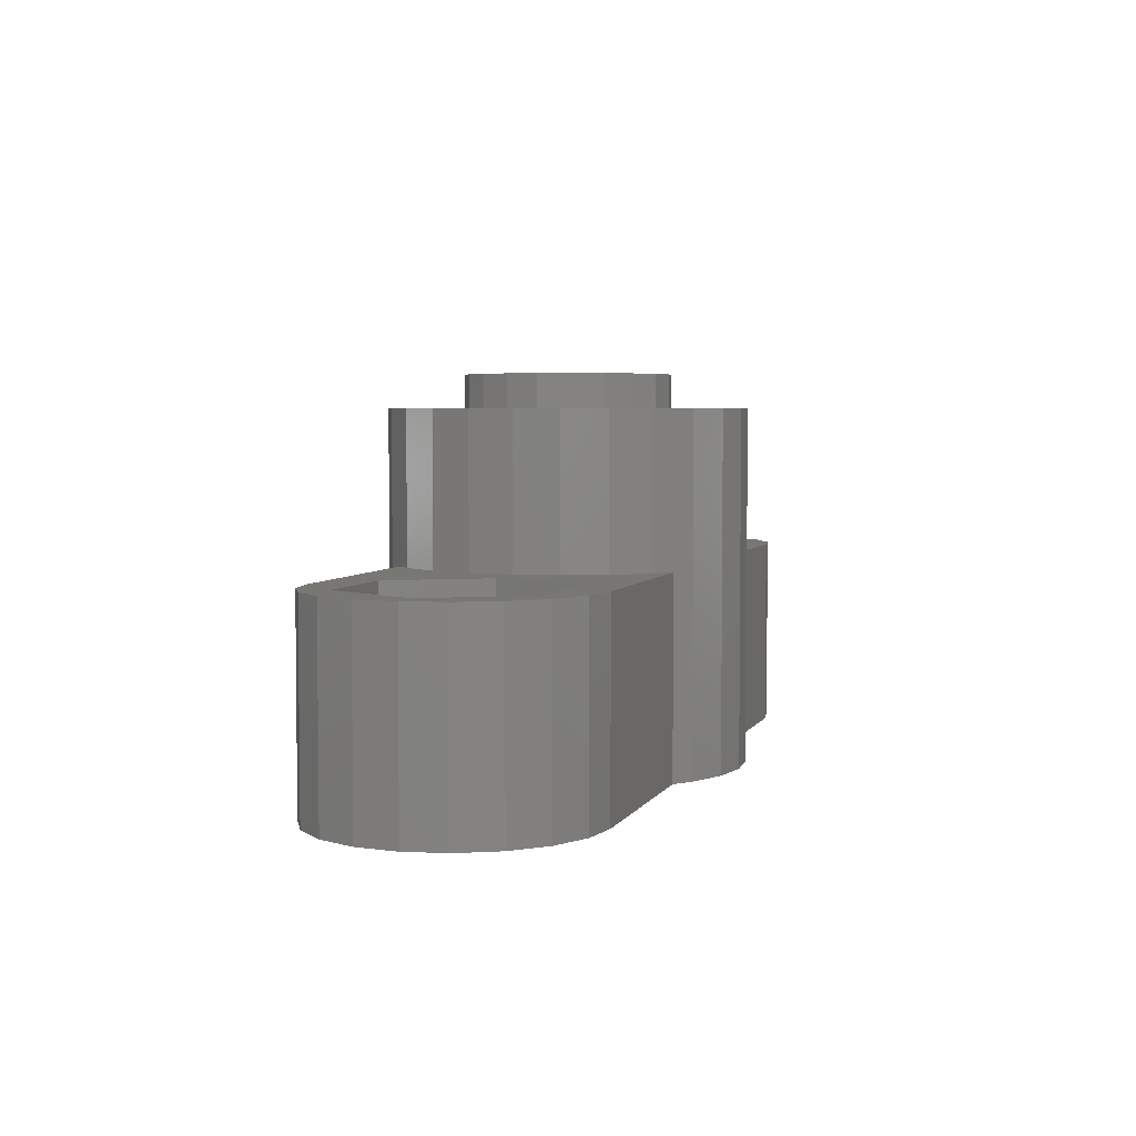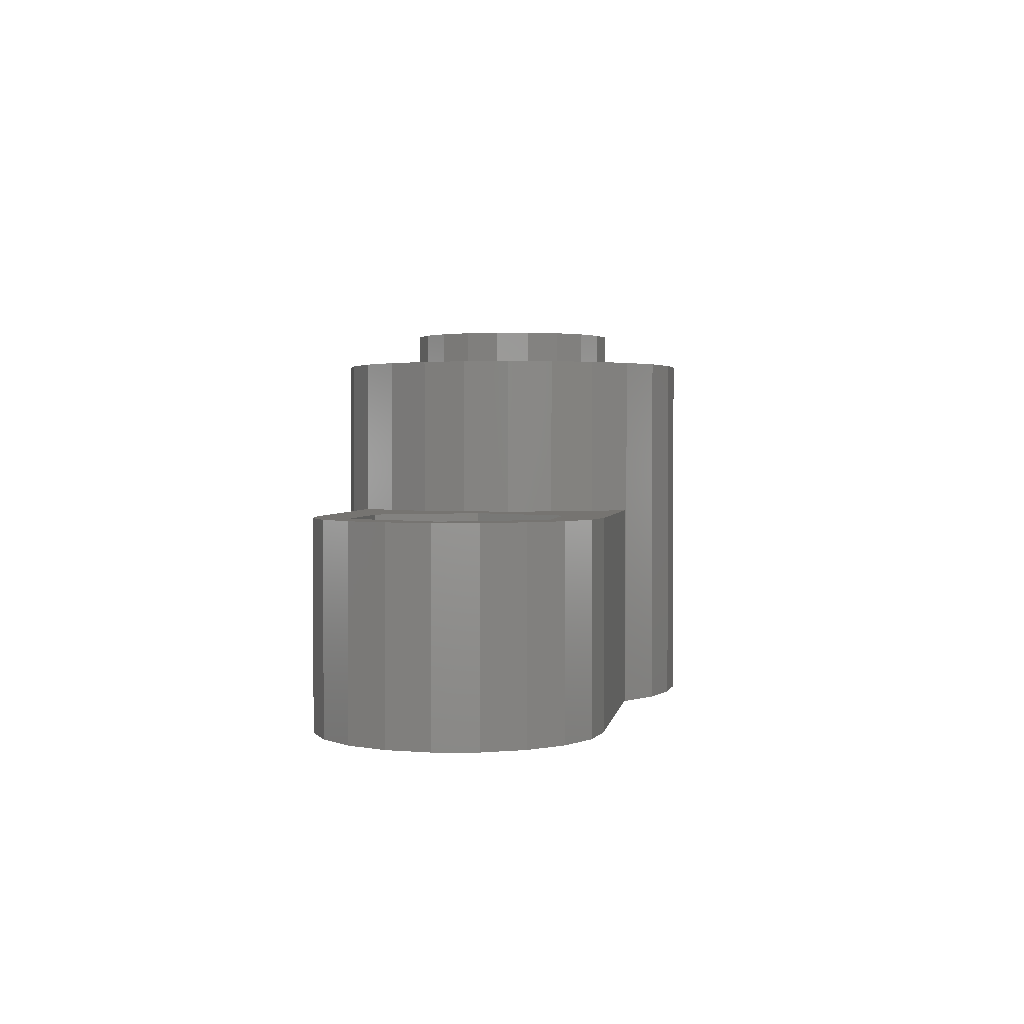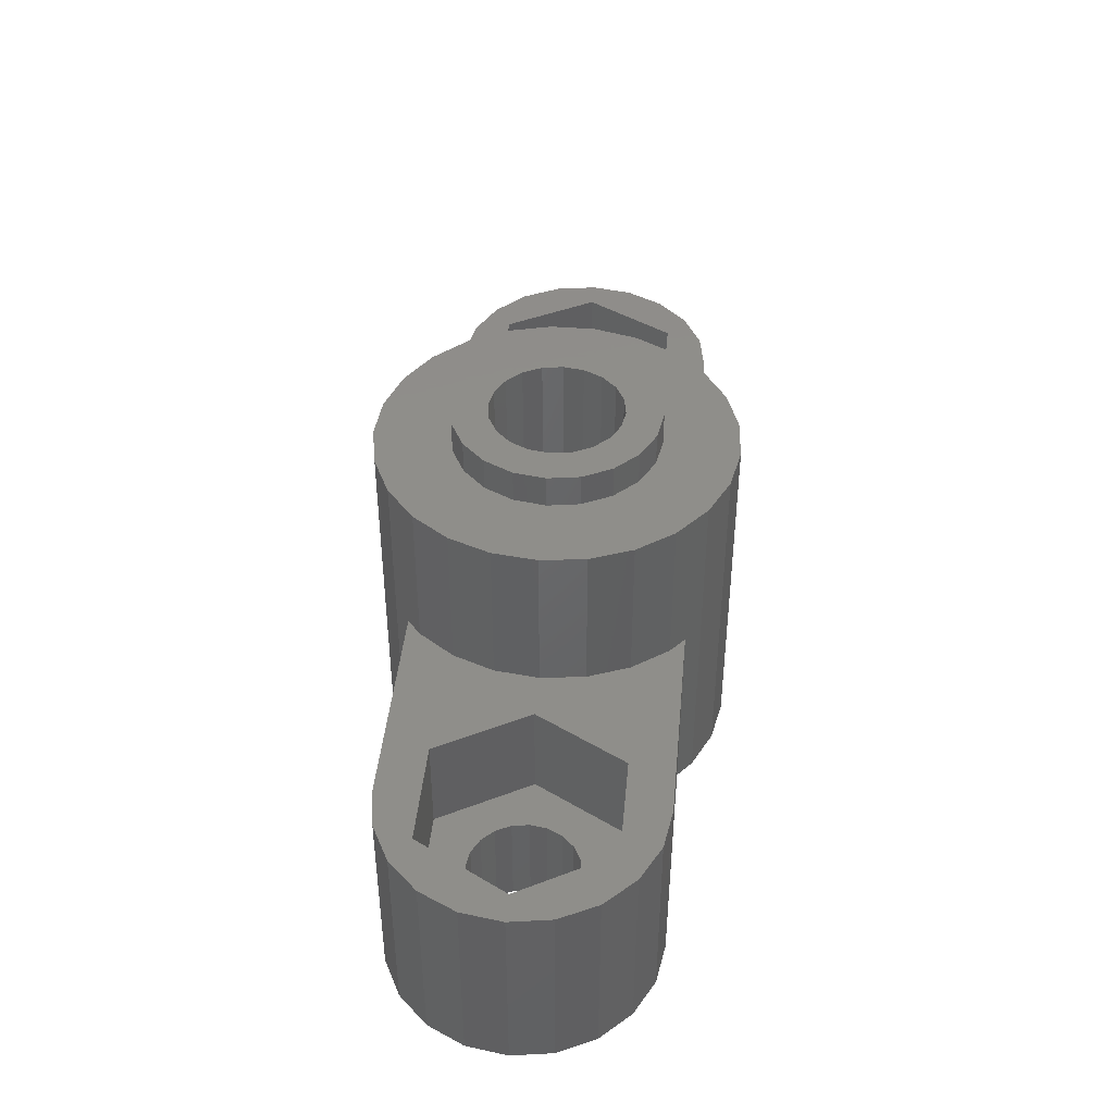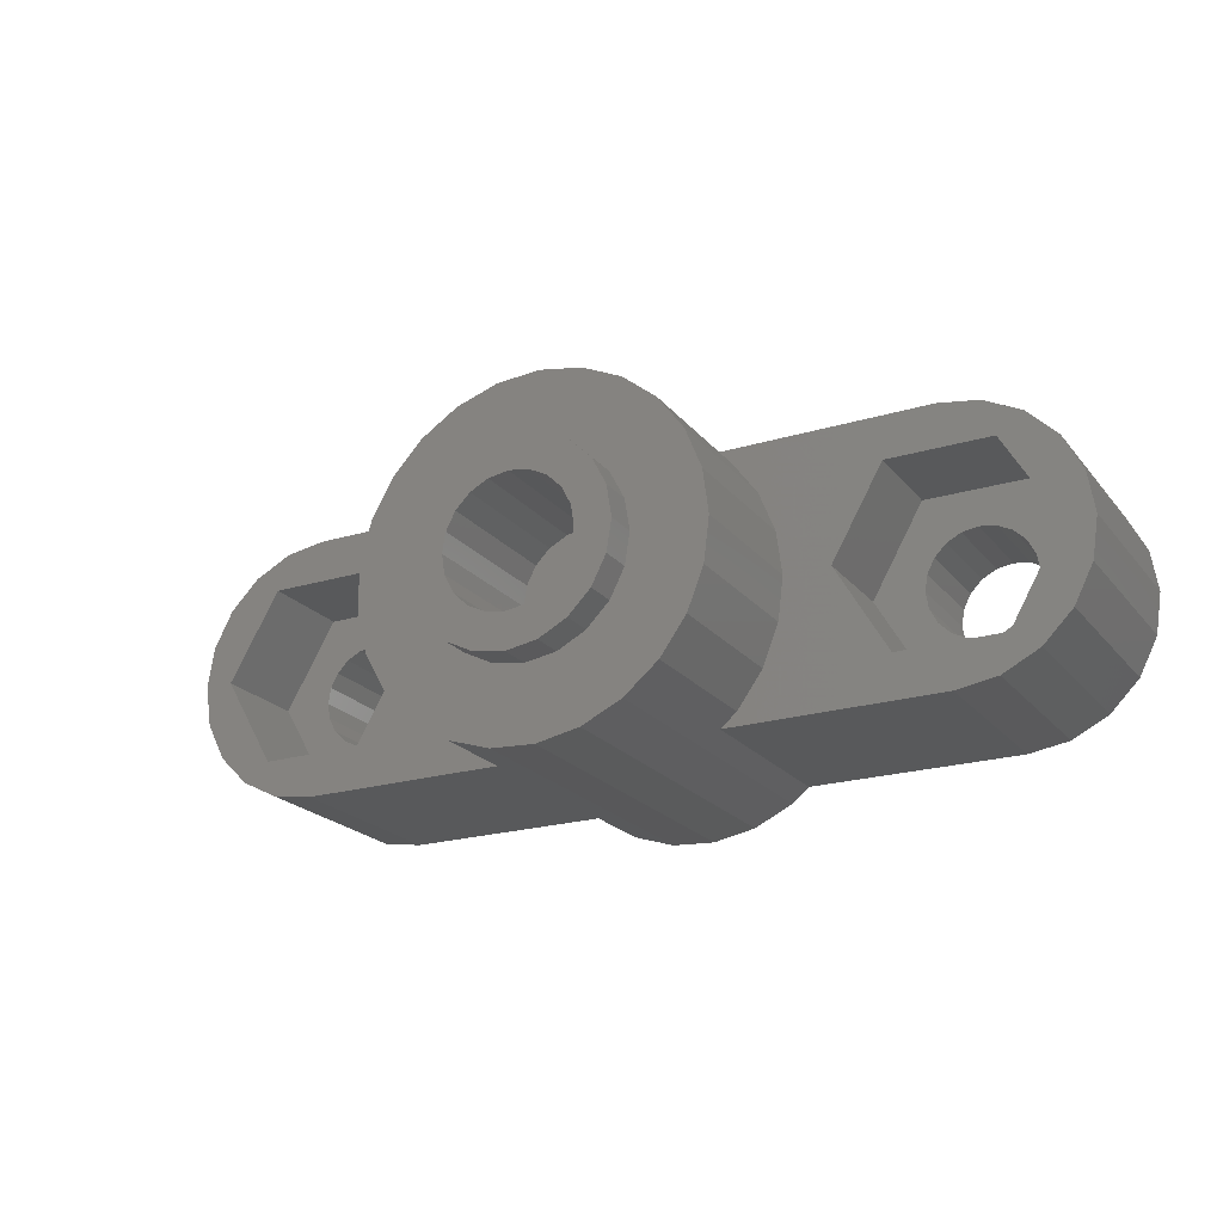
<metadata>
{"format":"stl","ext":"stl","renderer":"f3d","projection":"perspective","resolution":1024,"background":"white","views":[{"elev":4.2,"azim":106.6,"up":"+Z"},{"elev":2.0,"azim":-81.4,"up":"+Z"},{"elev":42.6,"azim":95.4,"up":"+Z"},{"elev":-21.5,"azim":28.1,"up":"+Y"}]}
</metadata>
<code>
# stl→obj: 298 verts, 600 faces
v 14.1 0 6
v 13.9 1.267 0
v 13.9 1.267 6
v 14.1 0 0
v -14.1 0 0
v -13.9 1.267 6
v -13.9 1.267 0
v -14.1 0 6
v -3.465 4.1 0
v -10 4.1 6
v -3.465 4.1 6
v -10 4.1 0
v 10 4.1 0
v 3.41 4.1 6
v 10 4.1 6
v 3.41 4.1 0
v -12.41 -3.317 0
v -11.27 -3.899 6
v -12.41 -3.317 6
v -11.27 -3.899 0
v 11.27 3.899 0
v 11.27 3.899 6
v -11.27 3.899 0
v -12.41 3.317 6
v -11.27 3.899 6
v -12.41 3.317 0
v -13.32 2.41 0
v -13.32 2.41 6
v 13.32 -2.41 6
v 13.9 -1.267 0
v 13.9 -1.267 6
v 13.32 -2.41 0
v -10 -4.1 6
v -10 -4.1 0
v 11.65 0 0
v 11.57 -0.5099 0
v 11.33 -0.9698 0
v 12.41 -3.317 0
v 11.57 0.5099 0
v 13.32 2.41 0
v 10.97 -1.335 0
v 11.27 -3.899 0
v 10.51 -1.569 0
v 10 -4.1 0
v 10 -1.65 0
v 9.49 -1.569 0
v 9.03 -1.335 0
v 3.41 -4.1 0
v 3.724 -2.15 0
v 8.665 -0.9698 0
v 8.431 -0.5099 0
v 8.35 0 0
v 2.88 -4.538 0
v 0 -4.3 0
v 1.661 -5.112 0
v 0.3375 -5.364 0
v -1.007 -5.28 0
v -2.289 -4.863 0
v -3.724 -2.15 0
v -3.426 -4.142 0
v -3.465 -4.1 0
v -8.35 0 0
v -3.724 2.15 0
v -9.03 -1.335 0
v -8.431 -0.5099 0
v -8.665 -0.9698 0
v -9.49 -1.569 0
v -10 -1.65 0
v -10.51 -1.569 0
v -10.97 -1.335 0
v -11.33 -0.9698 0
v -13.32 -2.41 0
v -11.57 -0.5099 0
v 11.33 0.9698 0
v 12.41 3.317 0
v 10.97 1.335 0
v 10.51 1.569 0
v 10 1.65 0
v 9.49 1.569 0
v 9.03 1.335 0
v 3.724 2.15 0
v 8.665 0.9698 0
v 8.431 0.5099 0
v 2.88 4.538 0
v 0 4.3 0
v 1.661 5.112 0
v 0.3375 5.364 0
v -1.007 5.28 0
v -2.289 4.863 0
v -3.426 4.142 0
v -8.431 0.5099 0
v -8.665 0.9698 0
v -9.03 1.335 0
v -9.49 1.569 0
v -10 1.65 0
v -10.51 1.569 0
v -10.97 1.335 0
v -11.33 0.9698 0
v -11.57 0.5099 0
v -11.65 0 0
v -13.9 -1.267 0
v 13.32 2.41 6
v 12.41 3.317 6
v 13.2 0 6
v 11.6 2.771 6
v 8.4 2.771 6
v 5.206 1.337 6
v 6.8 0 6
v 5.375 0 6
v 3.918 3.679 6
v 4.71 2.589 6
v 11.6 -2.771 6
v 12.41 -3.317 6
v 11.27 -3.899 6
v 10 -4.1 6
v 8.4 -2.771 6
v 5.206 -1.337 6
v 4.71 -2.589 6
v 3.918 -3.679 6
v 3.41 -4.1 6
v -5.333 0.6737 6
v -6.8 0 6
v -5.333 -0.6737 6
v -4.998 1.979 6
v -8.4 2.771 6
v -4.348 3.159 6
v -11.6 2.771 6
v -13.2 0 6
v -4.998 -1.979 6
v -8.4 -2.771 6
v -4.348 -3.159 6
v -3.465 -4.1 6
v -11.6 -2.771 6
v -13.32 -2.41 6
v -13.9 -1.267 6
v -3.1 0 10.6
v -2.948 0.958 11.6
v -2.948 0.958 10.6
v -3.1 0 11.6
v 1.822 2.508 10.6
v 0.958 2.948 11.6
v 1.822 2.508 11.6
v 0.958 2.948 10.6
v 0 -3.1 10.6
v 0.958 -2.948 11.6
v 0 -3.1 11.6
v 0.958 -2.948 10.6
v -0.958 -2.948 10.6
v -0.958 -2.948 11.6
v 2.508 1.822 11.6
v 2.508 1.822 10.6
v 2.948 0.958 11.6
v 2.948 0.958 10.6
v 0 3.1 11.6
v 0 3.1 10.6
v -0.958 2.948 11.6
v -0.958 2.948 10.6
v -2.508 1.822 11.6
v -2.508 1.822 10.6
v -1.822 2.508 11.6
v -1.822 2.508 10.6
v 2.948 -0.958 11.6
v 3.1 0 10.6
v 3.1 0 11.6
v 2.948 -0.958 10.6
v -2.948 -0.958 10.6
v -2.948 -0.958 11.6
v 2 0 11.6
v 1.902 0.618 11.6
v 1.902 -0.618 11.6
v 1.618 1.176 11.6
v 1.176 1.618 11.6
v 0.618 1.902 11.6
v 0 2 11.6
v -0.618 1.902 11.6
v -1.176 1.618 11.6
v -1.618 1.176 11.6
v -1.902 0.618 11.6
v 2.508 -1.822 11.6
v 1.618 -1.176 11.6
v 1.822 -2.508 11.6
v 1.176 -1.618 11.6
v 0.618 -1.902 11.6
v 0 -2 11.6
v -0.618 -1.902 11.6
v -1.176 -1.618 11.6
v -1.822 -2.508 11.6
v -1.618 -1.176 11.6
v -2.508 -1.822 11.6
v -1.902 -0.618 11.6
v -2 0 11.6
v -1.822 -2.508 10.6
v -2.508 -1.822 10.6
v 2.508 -1.822 10.6
v 1.822 -2.508 10.6
v 5.375 0 10.6
v 5.206 1.337 10.6
v -5.333 0.6737 10.6
v -5.333 -0.6737 10.6
v -1.007 5.28 10.6
v 0.3375 5.364 10.6
v 0.3375 -5.364 10.6
v -1.007 -5.28 10.6
v 3.918 3.679 10.6
v 2.88 4.538 10.6
v -3.426 4.142 10.6
v -4.348 3.159 10.6
v -4.998 1.979 10.6
v -2.289 4.863 10.6
v -2.289 -4.863 10.6
v -3.426 -4.142 10.6
v 4.71 2.589 10.6
v 1.661 5.112 10.6
v 5.206 -1.337 10.6
v 4.71 -2.589 10.6
v 3.918 -3.679 10.6
v 2.88 -4.538 10.6
v 1.661 -5.112 10.6
v -4.998 -1.979 10.6
v -4.348 -3.159 10.6
v -8.431 0.5099 3
v -8.35 0 3
v -9.03 1.335 3
v -9.49 1.569 3
v -8.665 -0.9698 3
v -9.03 -1.335 3
v -9.49 -1.569 3
v -10.97 -1.335 3
v -10.51 -1.569 3
v -8.665 0.9698 3
v -10 1.65 3
v -10.51 1.569 3
v -10.97 1.335 3
v -8.431 -0.5099 3
v -11.57 -0.5099 3
v -11.65 0 3
v -11.33 -0.9698 3
v -11.57 0.5099 3
v -11.33 0.9698 3
v -10 -1.65 3
v -6.8 0 3
v -8.4 2.771 3
v -11.6 2.771 3
v -13.2 0 3
v -8.4 -2.771 3
v -11.6 -2.771 3
v 11.57 0.5099 3
v 11.65 0 3
v 8.35 0 3
v 8.431 0.5099 3
v 10.51 1.569 3
v 10 1.65 3
v 10.97 1.335 3
v 11.33 0.9698 3
v 9.49 1.569 3
v 9.03 1.335 3
v 8.665 0.9698 3
v 11.57 -0.5099 3
v 11.33 -0.9698 3
v 9.03 -1.335 3
v 9.49 -1.569 3
v 10 -1.65 3
v 10.51 -1.569 3
v 10.97 -1.335 3
v 8.665 -0.9698 3
v 8.431 -0.5099 3
v 13.2 0 3
v 11.6 2.771 3
v 8.4 2.771 3
v 6.8 0 3
v 8.4 -2.771 3
v 11.6 -2.771 3
v 3.724 2.15 7
v 0 4.3 7
v -3.724 -2.15 7
v -3.724 2.15 7
v 0 -4.3 7
v 3.724 -2.15 7
v -1.902 0.618 7.3
v -2 0 7.3
v 0.618 1.902 7.3
v 1.176 1.618 7.3
v 0.618 -1.902 7.3
v 0 -2 7.3
v -0.618 -1.902 7.3
v 1.618 1.176 7.3
v 1.902 0.618 7.3
v 0 2 7.3
v -0.618 1.902 7.3
v -1.618 1.176 7.3
v -1.176 1.618 7.3
v 1.902 -0.618 7.3
v 2 0 7.3
v -1.902 -0.618 7.3
v 1.618 -1.176 7.3
v 1.176 -1.618 7.3
v -1.176 -1.618 7.3
v -1.618 -1.176 7.3
f 1 2 3
f 2 1 4
f 5 6 7
f 6 5 8
f 9 10 11
f 10 9 12
f 13 14 15
f 14 13 16
f 17 18 19
f 18 17 20
f 21 15 22
f 15 21 13
f 23 24 25
f 24 23 26
f 27 24 26
f 24 27 28
f 12 25 10
f 25 12 23
f 29 30 31
f 30 29 32
f 20 33 18
f 33 20 34
f 35 4 30
f 36 30 32
f 4 35 2
f 37 32 38
f 39 2 35
f 2 39 40
f 30 36 35
f 32 37 36
f 41 38 42
f 38 41 37
f 42 43 41
f 44 43 42
f 44 45 43
f 44 46 45
f 44 47 46
f 48 47 44
f 47 49 50
f 51 49 52
f 50 49 51
f 47 48 49
f 53 49 48
f 54 53 55
f 54 55 56
f 53 54 49
f 57 54 56
f 58 54 57
f 59 58 60
f 59 60 61
f 58 59 54
f 59 62 63
f 64 59 61
f 59 65 62
f 59 66 65
f 59 64 66
f 34 64 61
f 64 34 67
f 34 68 67
f 34 69 68
f 20 69 34
f 69 20 70
f 17 70 20
f 70 17 71
f 72 71 17
f 71 72 73
f 74 40 39
f 40 74 75
f 76 75 74
f 75 76 21
f 77 21 76
f 78 21 77
f 78 13 21
f 79 13 78
f 80 13 79
f 81 80 82
f 81 82 83
f 81 52 49
f 52 81 83
f 16 80 81
f 80 16 13
f 81 84 16
f 85 84 81
f 84 85 86
f 86 85 87
f 85 88 87
f 85 89 88
f 63 89 85
f 89 63 90
f 90 63 9
f 91 63 62
f 92 63 91
f 93 63 92
f 63 93 9
f 12 93 94
f 12 94 95
f 93 12 9
f 96 12 95
f 23 96 97
f 96 23 12
f 26 97 98
f 27 98 99
f 7 99 100
f 101 73 72
f 97 26 23
f 73 101 100
f 98 27 26
f 5 100 101
f 99 7 27
f 100 5 7
f 102 75 103
f 75 102 40
f 3 40 102
f 40 3 2
f 75 22 103
f 22 75 21
f 7 28 27
f 28 7 6
f 104 1 3
f 104 3 102
f 1 104 31
f 31 104 29
f 105 102 103
f 102 105 104
f 22 105 103
f 15 105 22
f 15 106 105
f 107 108 106
f 108 107 109
f 110 106 15
f 106 111 107
f 106 110 111
f 110 15 14
f 112 29 104
f 29 112 113
f 112 114 113
f 112 115 114
f 116 115 112
f 117 108 109
f 108 117 116
f 118 116 117
f 119 116 118
f 116 119 115
f 115 119 120
f 121 122 123
f 124 122 121
f 125 124 126
f 124 125 122
f 11 125 126
f 10 125 11
f 127 10 25
f 10 127 125
f 24 127 25
f 28 127 24
f 127 28 128
f 122 129 123
f 130 129 122
f 129 130 131
f 130 132 131
f 130 33 132
f 133 33 130
f 33 133 18
f 133 19 18
f 134 133 128
f 133 134 19
f 6 128 28
f 8 128 6
f 128 135 134
f 128 8 135
f 31 4 1
f 4 31 30
f 44 114 115
f 114 44 42
f 113 32 29
f 32 113 38
f 48 115 120
f 115 48 44
f 34 132 33
f 132 34 61
f 17 134 72
f 134 17 19
f 101 8 5
f 8 101 135
f 42 113 114
f 113 42 38
f 72 135 101
f 135 72 134
f 136 137 138
f 137 136 139
f 140 141 142
f 141 140 143
f 144 145 146
f 145 144 147
f 148 146 149
f 146 148 144
f 150 140 142
f 140 150 151
f 152 151 150
f 151 152 153
f 143 154 141
f 154 143 155
f 155 156 154
f 156 155 157
f 138 158 159
f 158 138 137
f 157 160 156
f 160 157 161
f 162 163 164
f 163 162 165
f 166 139 136
f 139 166 167
f 168 164 152
f 169 152 150
f 164 168 162
f 170 162 168
f 152 169 168
f 171 150 142
f 150 171 169
f 142 172 171
f 141 172 142
f 141 173 172
f 154 173 141
f 154 174 173
f 154 175 174
f 156 175 154
f 156 176 175
f 160 176 156
f 176 160 177
f 158 177 160
f 177 158 178
f 137 178 158
f 162 170 179
f 180 179 170
f 179 180 181
f 182 181 180
f 182 145 181
f 183 145 182
f 184 145 183
f 184 146 145
f 185 146 184
f 185 149 146
f 186 149 185
f 187 186 188
f 186 187 149
f 189 188 190
f 167 190 191
f 178 137 191
f 188 189 187
f 139 191 137
f 190 167 189
f 191 139 167
f 159 160 161
f 160 159 158
f 164 153 152
f 153 164 163
f 192 189 193
f 189 192 187
f 193 167 166
f 167 193 189
f 192 149 187
f 149 192 148
f 181 194 179
f 194 181 195
f 147 181 145
f 181 147 195
f 179 165 162
f 165 179 194
f 196 107 197
f 107 196 109
f 123 198 121
f 198 123 199
f 87 200 201
f 200 87 88
f 57 202 203
f 202 57 56
f 14 204 110
f 204 14 205
f 84 14 16
f 14 84 205
f 11 90 9
f 90 11 206
f 126 206 11
f 206 126 207
f 124 207 126
f 207 124 208
f 88 209 200
f 209 88 89
f 60 210 211
f 210 60 58
f 212 110 204
f 110 212 111
f 197 111 212
f 111 197 107
f 86 201 213
f 201 86 87
f 84 213 205
f 213 84 86
f 121 208 124
f 208 121 198
f 163 196 197
f 153 197 212
f 196 163 214
f 151 212 204
f 165 214 163
f 214 165 215
f 197 153 163
f 140 204 205
f 212 151 153
f 204 140 151
f 143 205 213
f 205 143 140
f 201 143 213
f 201 155 143
f 200 155 201
f 155 200 157
f 209 157 200
f 157 209 161
f 206 161 209
f 161 206 159
f 208 159 207
f 207 159 206
f 194 215 165
f 215 194 216
f 195 216 194
f 216 195 217
f 147 217 195
f 217 147 218
f 147 202 218
f 144 202 147
f 203 144 148
f 144 203 202
f 210 148 192
f 148 210 203
f 211 192 193
f 219 193 166
f 192 211 210
f 199 166 136
f 159 208 138
f 198 138 208
f 193 220 211
f 138 198 136
f 193 219 220
f 199 136 198
f 166 199 219
f 89 206 209
f 206 89 90
f 214 109 196
f 109 214 117
f 56 218 202
f 218 56 55
f 217 120 216
f 53 120 217
f 120 53 48
f 216 120 119
f 58 203 210
f 203 58 57
f 61 60 132
f 132 220 131
f 132 211 220
f 211 132 60
f 129 199 123
f 199 129 219
f 55 217 218
f 217 55 53
f 215 117 214
f 117 215 118
f 216 118 215
f 118 216 119
f 131 219 129
f 219 131 220
f 62 221 91
f 221 62 222
f 94 223 224
f 223 94 93
f 64 225 66
f 225 64 226
f 64 227 226
f 227 64 67
f 69 228 229
f 228 69 70
f 92 223 93
f 223 92 230
f 91 230 92
f 230 91 221
f 95 224 231
f 224 95 94
f 96 231 232
f 231 96 95
f 97 232 233
f 232 97 96
f 65 222 62
f 222 65 234
f 235 100 236
f 100 235 73
f 228 71 237
f 71 228 70
f 237 73 235
f 73 237 71
f 236 99 238
f 99 236 100
f 239 97 233
f 97 239 98
f 67 240 227
f 240 67 68
f 68 229 240
f 229 68 69
f 238 98 239
f 98 238 99
f 66 234 65
f 234 66 225
f 241 125 242
f 125 241 122
f 128 243 127
f 243 128 244
f 243 125 127
f 125 243 242
f 230 241 242
f 241 221 222
f 241 230 221
f 242 223 230
f 242 224 223
f 242 231 224
f 243 231 242
f 231 243 232
f 232 243 233
f 243 239 233
f 244 239 243
f 239 244 238
f 238 244 236
f 234 241 222
f 225 241 234
f 241 225 245
f 226 245 225
f 227 245 226
f 240 245 227
f 246 240 229
f 246 229 228
f 240 246 245
f 237 246 228
f 244 237 235
f 244 235 236
f 237 244 246
f 245 133 130
f 133 245 246
f 133 244 128
f 244 133 246
f 245 122 241
f 122 245 130
f 35 247 39
f 247 35 248
f 249 83 250
f 83 249 52
f 78 251 252
f 251 78 77
f 74 253 76
f 253 74 254
f 39 254 74
f 254 39 247
f 77 253 251
f 253 77 76
f 80 255 256
f 255 80 79
f 257 80 256
f 80 257 82
f 79 252 255
f 252 79 78
f 37 258 36
f 258 37 259
f 46 260 261
f 260 46 47
f 250 82 257
f 82 250 83
f 36 248 35
f 248 36 258
f 43 262 263
f 262 43 45
f 41 259 37
f 259 41 264
f 45 261 262
f 261 45 46
f 260 50 265
f 50 260 47
f 266 52 249
f 52 266 51
f 41 263 264
f 263 41 43
f 265 51 266
f 51 265 50
f 267 105 268
f 105 267 104
f 108 269 106
f 269 108 270
f 269 105 106
f 105 269 268
f 116 270 108
f 270 116 271
f 254 267 268
f 267 247 248
f 267 254 247
f 268 253 254
f 268 251 253
f 268 252 251
f 269 252 268
f 252 269 255
f 255 269 256
f 269 257 256
f 270 257 269
f 257 270 250
f 250 270 249
f 258 267 248
f 259 267 258
f 267 259 272
f 264 272 259
f 263 272 264
f 262 272 263
f 271 262 261
f 271 261 260
f 262 271 272
f 265 271 260
f 270 265 266
f 270 266 249
f 265 270 271
f 272 116 112
f 116 272 271
f 272 104 267
f 104 272 112
f 85 273 274
f 273 85 81
f 275 63 276
f 63 275 59
f 63 274 276
f 274 63 85
f 54 275 277
f 275 54 59
f 277 273 278
f 277 274 273
f 275 274 277
f 274 275 276
f 49 273 81
f 273 49 278
f 49 277 278
f 277 49 54
f 191 279 178
f 279 191 280
f 281 172 173
f 172 281 282
f 283 184 183
f 184 283 284
f 284 185 184
f 185 284 285
f 286 172 282
f 172 286 171
f 287 171 286
f 171 287 169
f 288 173 174
f 173 288 281
f 289 174 175
f 174 289 288
f 178 290 177
f 290 178 279
f 291 175 176
f 175 291 289
f 292 168 293
f 168 292 170
f 190 280 191
f 280 190 294
f 287 292 293
f 286 292 287
f 286 295 292
f 282 295 286
f 282 296 295
f 281 296 282
f 281 283 296
f 288 283 281
f 288 284 283
f 289 284 288
f 289 285 284
f 291 285 289
f 291 297 285
f 290 297 291
f 290 298 297
f 279 298 290
f 279 294 298
f 294 279 280
f 177 291 176
f 291 177 290
f 293 169 287
f 169 293 168
f 296 183 182
f 183 296 283
f 186 298 188
f 298 186 297
f 188 294 190
f 294 188 298
f 285 186 185
f 186 285 297
f 296 180 295
f 180 296 182
f 295 170 292
f 170 295 180

</code>
